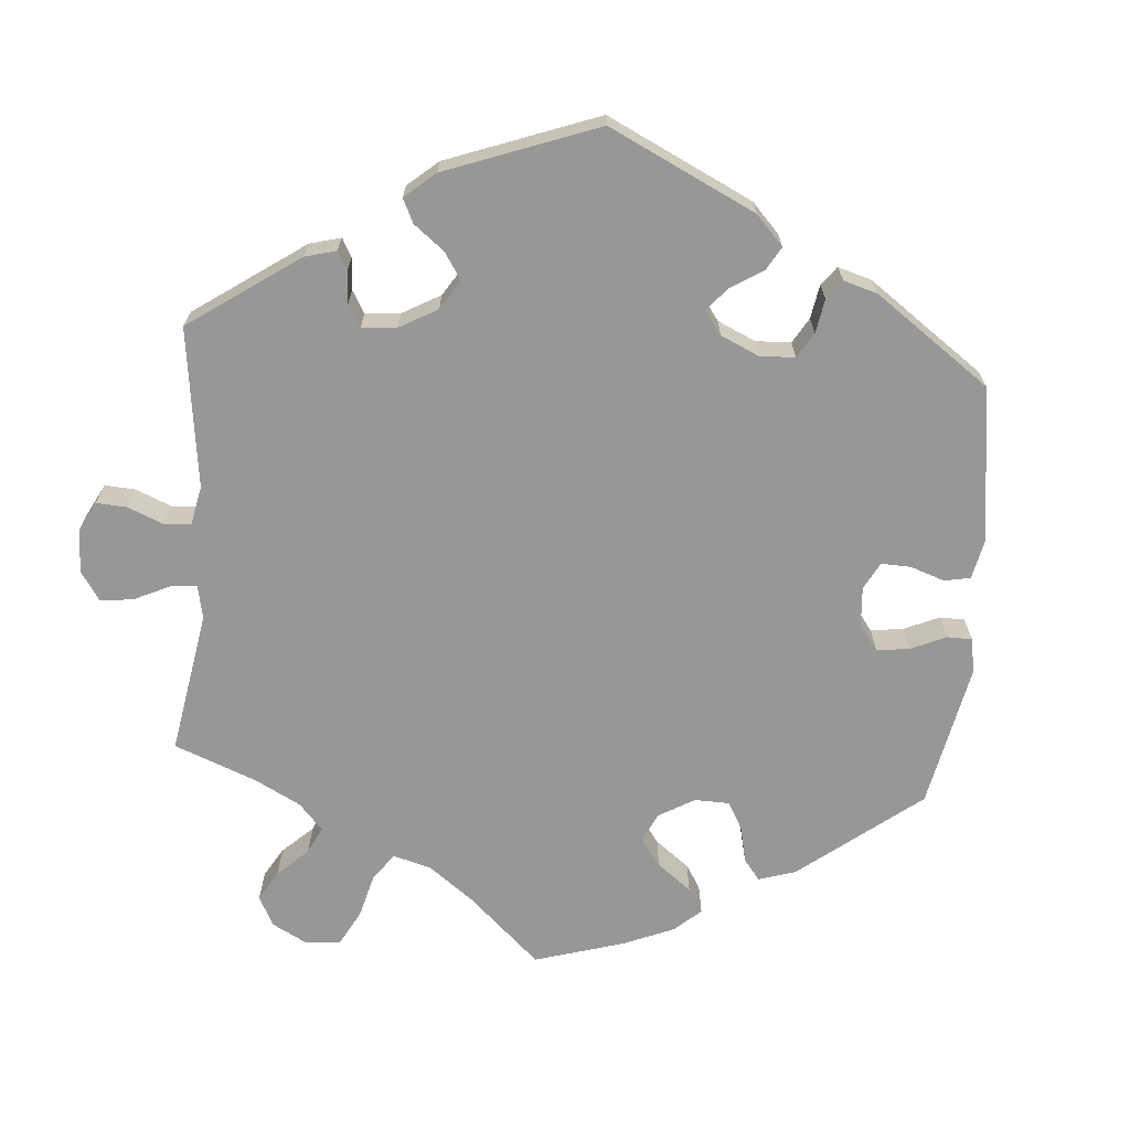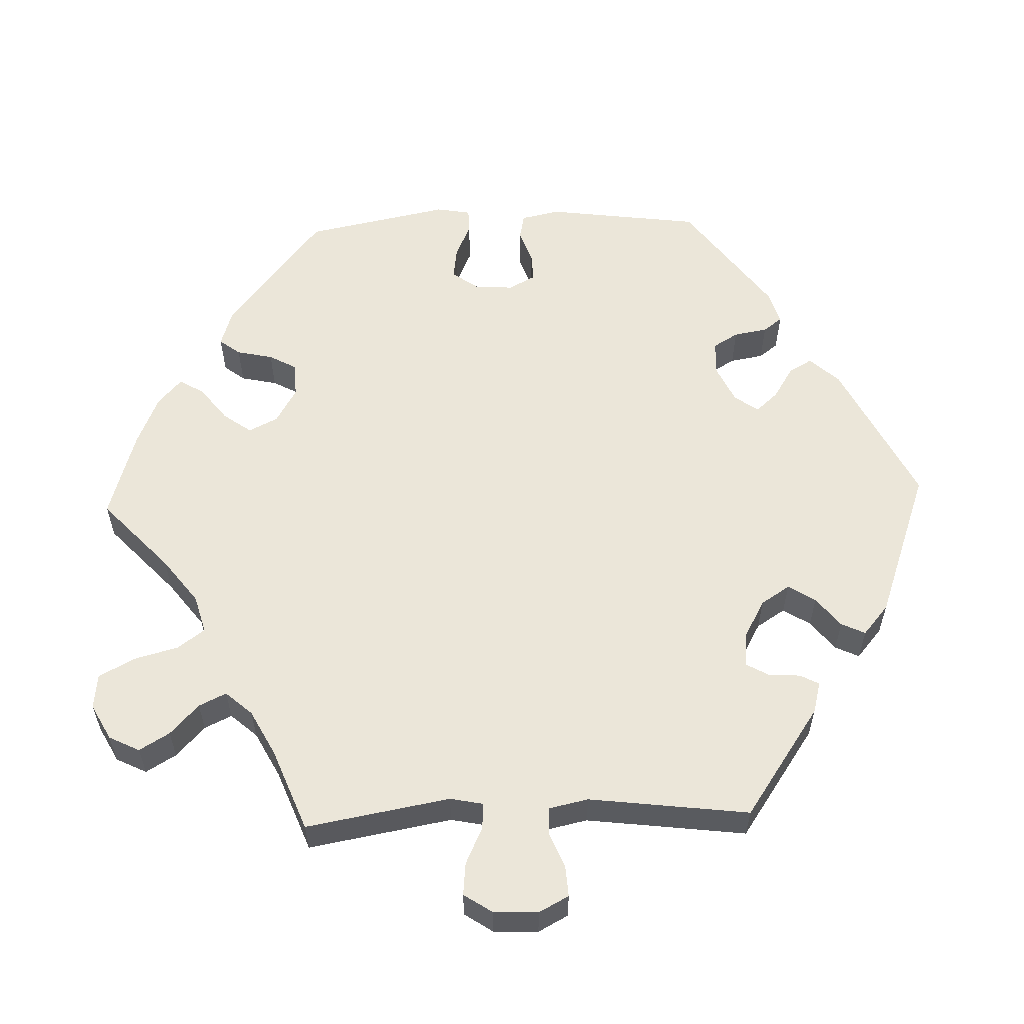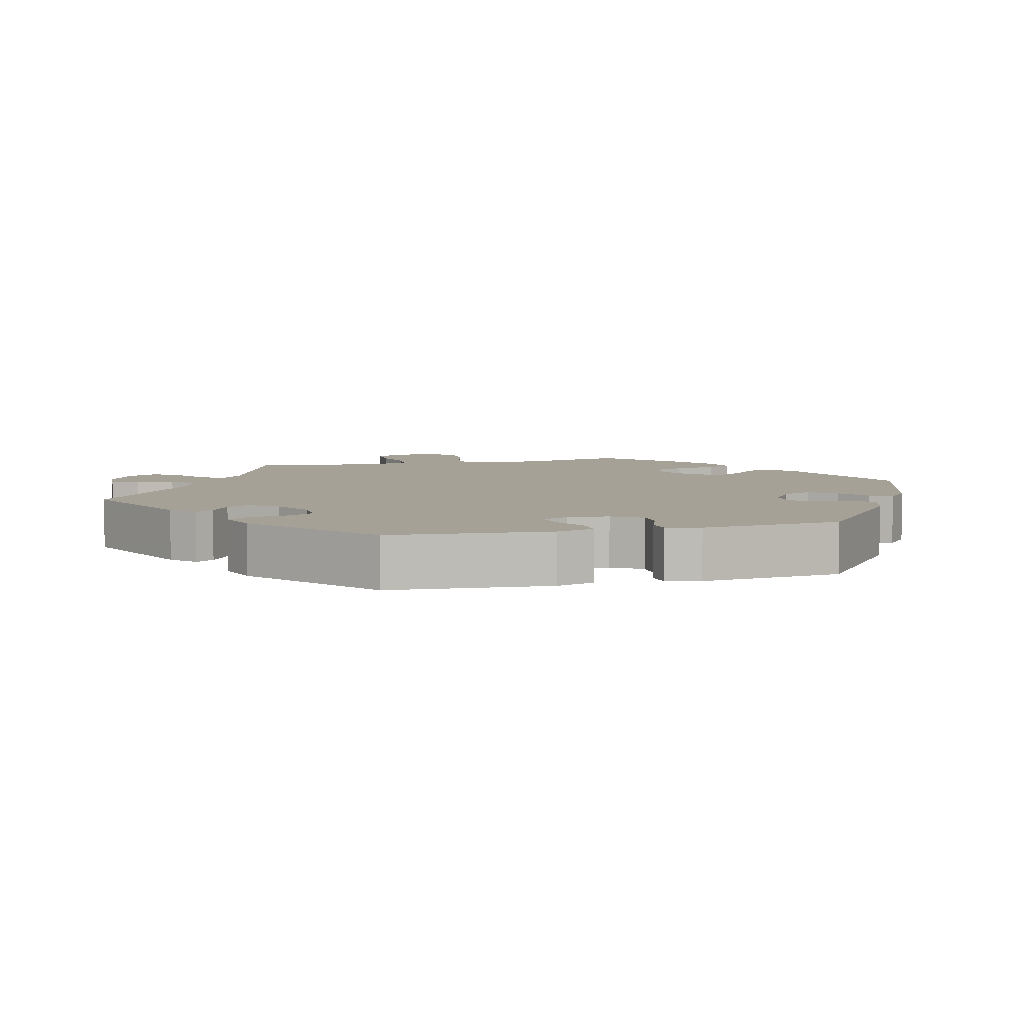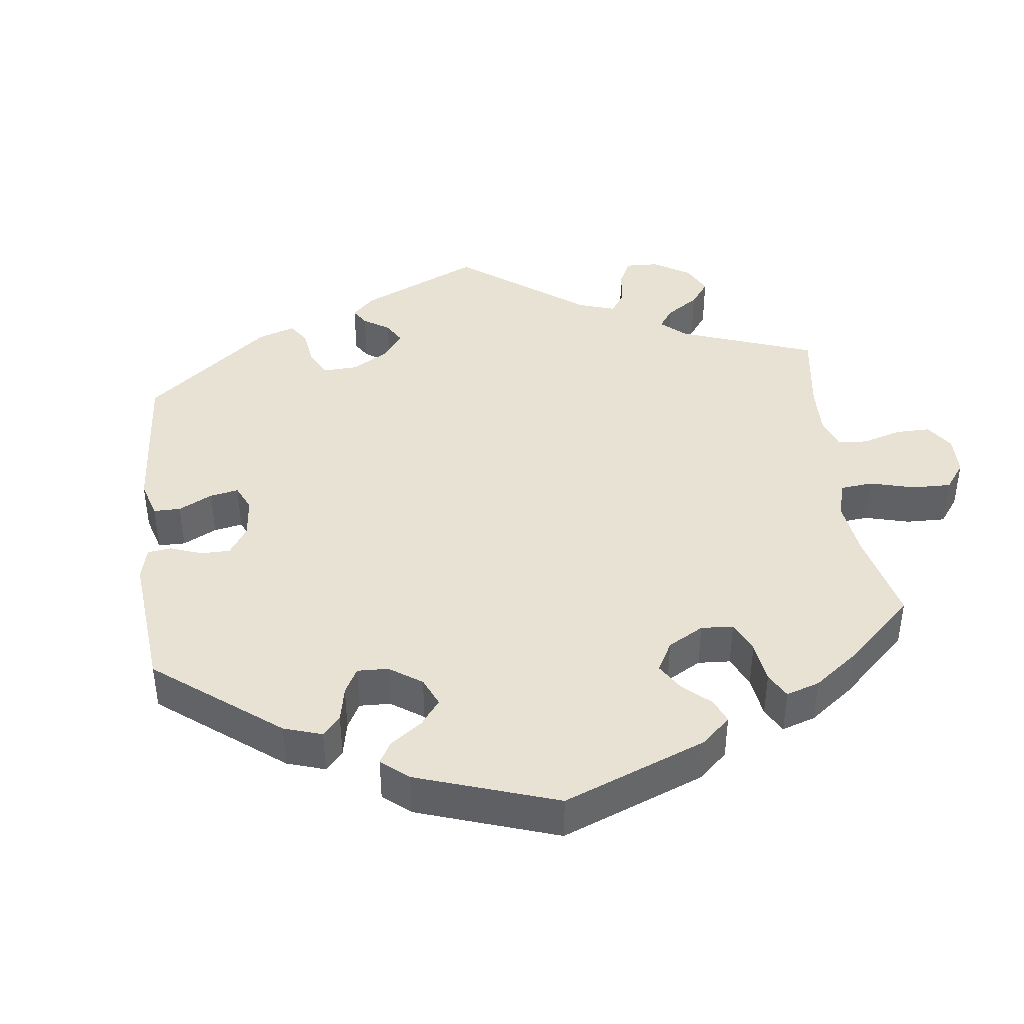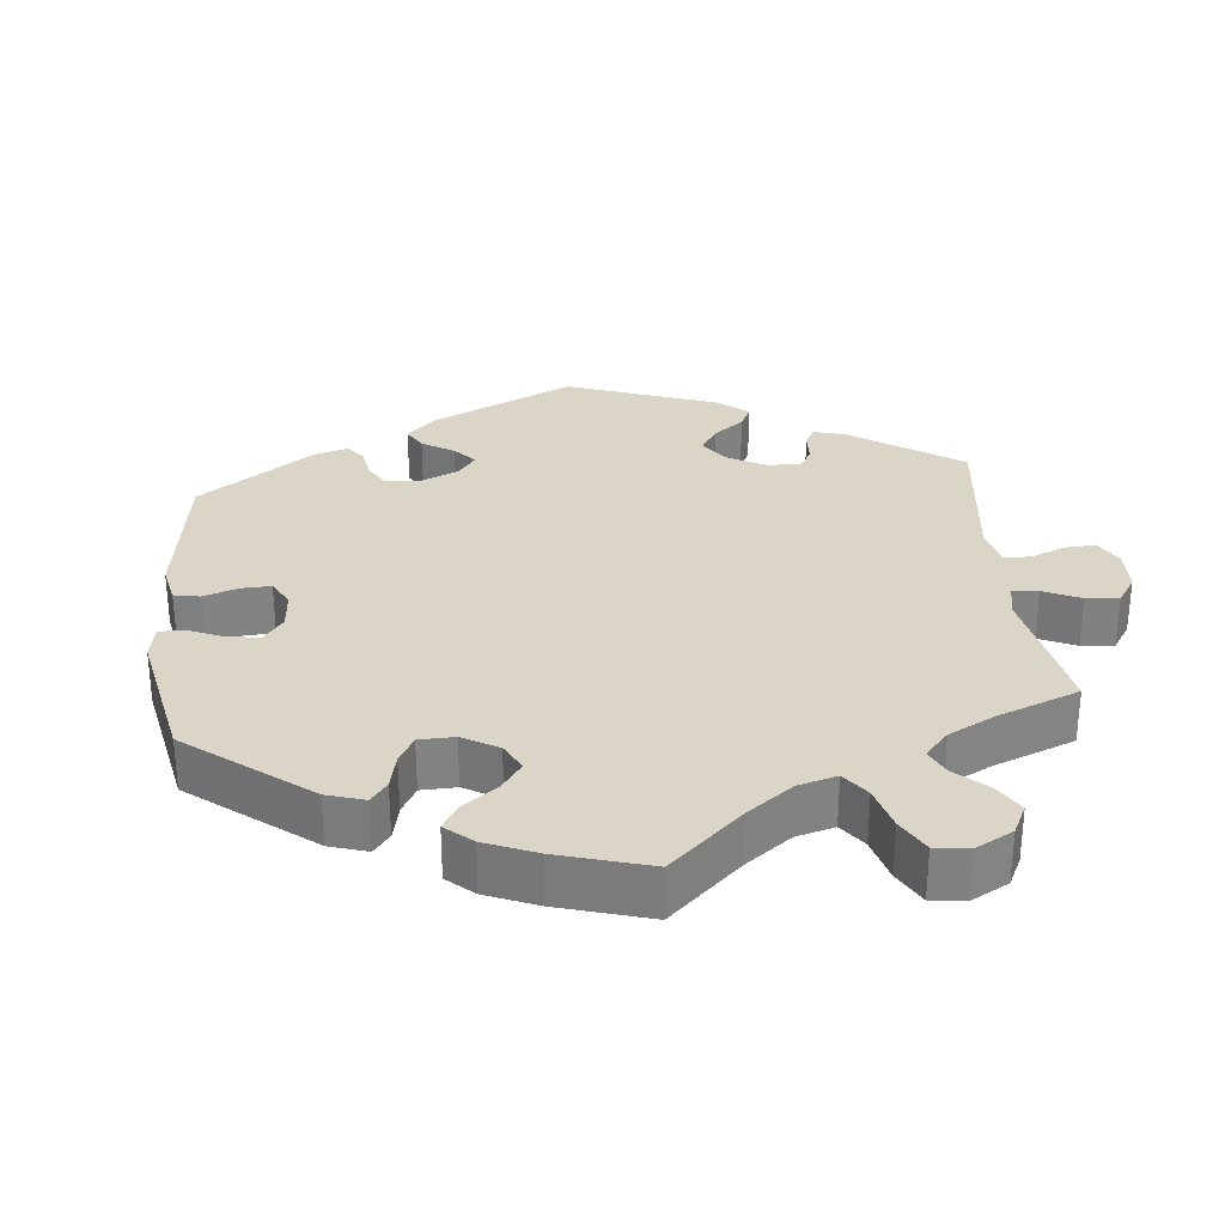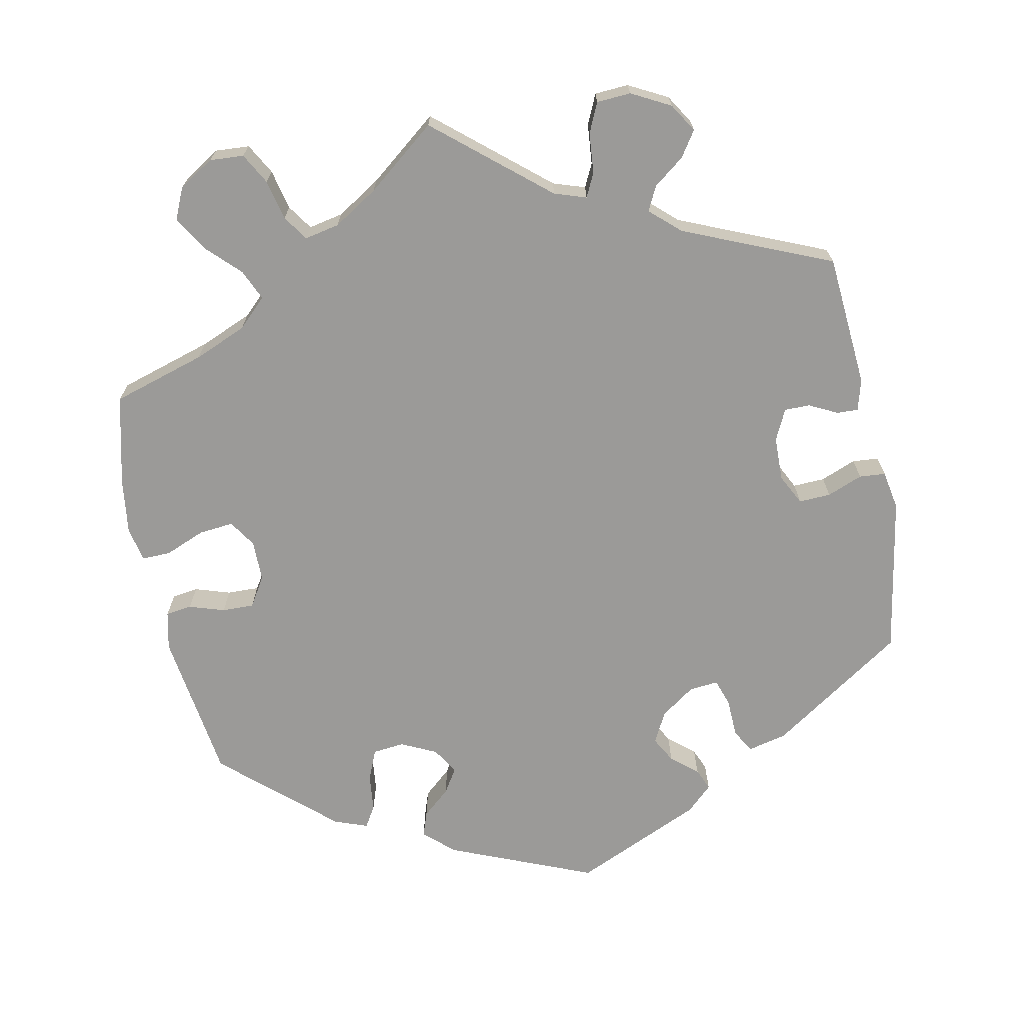
<metadata>
{"format":"obj","ext":"obj","renderer":"f3d","projection":"perspective","resolution":1024,"background":"white","views":[{"elev":-68.1,"azim":-64.5,"up":"+Y"},{"elev":57.2,"azim":-152.0,"up":"+Y"},{"elev":6.1,"azim":-44.1,"up":"+Y"},{"elev":40.9,"azim":53.1,"up":"+Y"},{"elev":29.6,"azim":114.3,"up":"+Y"},{"elev":-69.3,"azim":-168.7,"up":"+Y"}]}
</metadata>
<code>
v -0.218 0.07 0.504
v -0.182 0.07 0.538
v -0.537 0.07 -0.31
v -0.168 0.07 0.442
v -0.328 0.07 -0.398
v 0.537 0.07 -0.31
v -0.219 0.07 0.328
v -0.202 0.07 -0.473
v -0.242 0.07 -0.605
v 0.568 0.07 -0.055
v 0.292 0.07 -0.42
v 0.567 0.07 0.096
v -0.205 0.07 0.473
v 0.527 0.07 -0.056
v 0.269 0.07 -0.629
v 0 0.07 0.62
v -0.294 0.07 0.45
v 0.317 0.07 -0.632
v -0.434 0.07 -0.099
v 0.386 0.07 -0.557
v 0.578 0.07 -0.104
v 0 0.07 -0.62
v 0.537 0.07 0.31
v 0.247 0.07 0.333
v 0.555 0.07 0.042
v -0.413 0.07 -0.055
v -0.171 0.07 0.362
v -0.29 0.07 -0.608
v -0.345 0.07 -0.579
v 0.316 0.07 0.435
v 0.197 0.07 0.357
v -0.346 0.07 -0.503
v 0.381 0.07 0.448
v -0.552 0.07 -0.122
v -0.51 0.07 -0.079
v 0.471 0.07 -0.079
v -0.54 0.07 -0.078
v -0.529 0.07 0.028
v 0.357 0.07 -0.509
v -0.349 0.07 0.437
v 0.232 0.07 -0.529
v 0.468 0.07 0.053
v -0.303 0.07 -0.47
v -0.275 0.07 0.417
v 0.245 0.07 -0.586
v 0.235 0.07 0.463
v 0.397 0.07 0.012
v 0.159 0.07 -0.504
v 0.334 0.07 0.465
v -0.47 0.07 -0.099
v 0.196 0.07 0.429
v 0.205 0.07 0.536
v -0.37 0.07 -0.539
v -0.566 0.07 0.031
v -0.479 0.07 0.048
v -0.286 0.07 -0.436
v 0.366 0.07 -0.602
v -0.157 0.07 -0.488
v 0.423 0.07 0.054
v -0.223 0.07 -0.563
v -0.412 0.07 0.007
v 0.518 0.07 0.037
v -0.218 0.07 -0.506
v -0.148 0.07 0.406
v -0.273 0.07 0.363
v -0.576 0.07 0.086
v 0.568 0.07 -0.181
v 0.397 0.07 -0.046
v -0.434 0.07 0.05
v 0.422 0.07 -0.084
v 0.292 0.07 0.338
v -0.26 0.07 0.324
v 0.406 0.07 -0.35
v 0.311 0.07 -0.463
v 0.332 0.07 -0.381
v -0.537 0.07 0.31
v 0.097 0.07 -0.543
v 0.31 0.07 0.381
v 0.208 0.07 -0.494
v 0.247 0.07 0.498
v 0.174 0.07 0.394
v -0.218 -0 0.504
v -0.182 -0 0.538
v -0.537 -0 -0.31
v -0.168 -0 0.442
v -0.328 -0 -0.398
v 0.537 -0 -0.31
v -0.219 -0 0.328
v -0.202 -0 -0.473
v -0.242 -0 -0.605
v 0.568 -0 -0.055
v 0.292 -0 -0.42
v 0.567 -0 0.096
v -0.205 -0 0.473
v 0.527 -0 -0.056
v 0.269 -0 -0.629
v 0 -0 0.62
v -0.294 -0 0.45
v 0.317 -0 -0.632
v -0.434 -0 -0.099
v 0.386 -0 -0.557
v 0.578 -0 -0.104
v 0 -0 -0.62
v 0.537 -0 0.31
v 0.247 -0 0.333
v 0.555 -0 0.042
v -0.413 -0 -0.055
v -0.171 -0 0.362
v -0.29 -0 -0.608
v -0.345 -0 -0.579
v 0.316 -0 0.435
v 0.197 -0 0.357
v -0.346 -0 -0.503
v 0.381 -0 0.448
v -0.552 -0 -0.122
v -0.51 -0 -0.079
v 0.471 -0 -0.079
v -0.54 -0 -0.078
v -0.529 -0 0.028
v 0.357 -0 -0.509
v -0.349 -0 0.437
v 0.232 -0 -0.529
v 0.468 -0 0.053
v -0.303 -0 -0.47
v -0.275 -0 0.417
v 0.245 -0 -0.586
v 0.235 -0 0.463
v 0.397 -0 0.012
v 0.159 -0 -0.504
v 0.334 -0 0.465
v -0.47 -0 -0.099
v 0.196 -0 0.429
v 0.205 -0 0.536
v -0.37 -0 -0.539
v -0.566 -0 0.031
v -0.479 -0 0.048
v -0.286 -0 -0.436
v 0.366 -0 -0.602
v -0.157 -0 -0.488
v 0.423 -0 0.054
v -0.223 -0 -0.563
v -0.412 -0 0.007
v 0.518 -0 0.037
v -0.218 -0 -0.506
v -0.148 -0 0.406
v -0.273 -0 0.363
v -0.576 -0 0.086
v 0.568 -0 -0.181
v 0.397 -0 -0.046
v -0.434 -0 0.05
v 0.422 -0 -0.084
v 0.292 -0 0.338
v -0.26 -0 0.324
v 0.406 -0 -0.35
v 0.311 -0 -0.463
v 0.332 -0 -0.381
v -0.537 -0 0.31
v 0.097 -0 -0.543
v 0.31 -0 0.381
v 0.208 -0 -0.494
v 0.247 -0 0.498
v 0.174 -0 0.394
f 5 3 34 37
f 56 5 37 35
f 29 53 32 43
f 29 43 56
f 28 29 56
f 63 60 9 28
f 8 63 28 56
f 58 8 56 35
f 77 22 58 35
f 18 15 45 41
f 18 41 79
f 57 18 79
f 74 39 20 57
f 11 74 57 79
f 75 11 79 48
f 21 67 6 73
f 21 73 75
f 36 14 10 21
f 70 36 21 75
f 68 70 75 48
f 12 25 62 42
f 12 42 59
f 23 12 59
f 33 23 59 47
f 78 30 49 33
f 71 78 33 47
f 52 80 46 51
f 52 51 81
f 16 52 81
f 2 16 81 31
f 4 13 1 2
f 64 4 2 31
f 40 17 44 65
f 40 65 72
f 76 40 72
f 66 76 72
f 55 38 54 66
f 69 55 66 72
f 61 69 72 7
f 48 77 35 50
f 24 71 47 68
f 27 64 31 24
f 26 61 7 27
f 19 26 27 24
f 48 50 19
f 19 24 68 48
f 118 115 84 86
f 116 118 86 137
f 124 113 134 110
f 137 124 110
f 137 110 109
f 109 90 141 144
f 137 109 144 89
f 116 137 89 139
f 116 139 103 158
f 122 126 96 99
f 160 122 99
f 160 99 138
f 138 101 120 155
f 160 138 155 92
f 129 160 92 156
f 154 87 148 102
f 156 154 102
f 102 91 95 117
f 156 102 117 151
f 129 156 151 149
f 123 143 106 93
f 140 123 93
f 140 93 104
f 128 140 104 114
f 114 130 111 159
f 128 114 159 152
f 132 127 161 133
f 162 132 133
f 162 133 97
f 112 162 97 83
f 83 82 94 85
f 112 83 85 145
f 146 125 98 121
f 153 146 121
f 153 121 157
f 153 157 147
f 147 135 119 136
f 153 147 136 150
f 88 153 150 142
f 131 116 158 129
f 149 128 152 105
f 105 112 145 108
f 108 88 142 107
f 105 108 107 100
f 100 131 129
f 129 149 105 100
f 34 115 118 37
f 37 118 116 35
f 35 116 131 50
f 50 131 100 19
f 19 100 107 26
f 26 107 142 61
f 61 142 150 69
f 69 150 136 55
f 55 136 119 38
f 38 119 135 54
f 54 135 147 66
f 66 147 157 76
f 76 157 121 40
f 40 121 98 17
f 17 98 125 44
f 44 125 146 65
f 65 146 153 72
f 72 153 88 7
f 7 88 108 27
f 27 108 145 64
f 64 145 85 4
f 4 85 94 13
f 13 94 82 1
f 1 82 83 2
f 2 83 97 16
f 16 97 133 52
f 52 133 161 80
f 80 161 127 46
f 46 127 132 51
f 51 132 162 81
f 81 162 112 31
f 31 112 105 24
f 24 105 152 71
f 71 152 159 78
f 78 159 111 30
f 30 111 130 49
f 49 130 114 33
f 33 114 104 23
f 23 104 93 12
f 12 93 106 25
f 25 106 143 62
f 62 143 123 42
f 42 123 140 59
f 59 140 128 47
f 47 128 149 68
f 68 149 151 70
f 70 151 117 36
f 36 117 95 14
f 14 95 91 10
f 10 91 102 21
f 21 102 148 67
f 67 148 87 6
f 6 87 154 73
f 73 154 156 75
f 75 156 92 11
f 11 92 155 74
f 74 155 120 39
f 39 120 101 20
f 20 101 138 57
f 57 138 99 18
f 18 99 96 15
f 15 96 126 45
f 45 126 122 41
f 41 122 160 79
f 79 160 129 48
f 48 129 158 77
f 77 158 103 22
f 22 103 139 58
f 58 139 89 8
f 8 89 144 63
f 63 144 141 60
f 60 141 90 9
f 9 90 109 28
f 28 109 110 29
f 29 110 134 53
f 53 134 113 32
f 32 113 124 43
f 43 124 137 56
f 56 137 86 5
f 5 86 84 3
f 3 84 115 34

</code>
